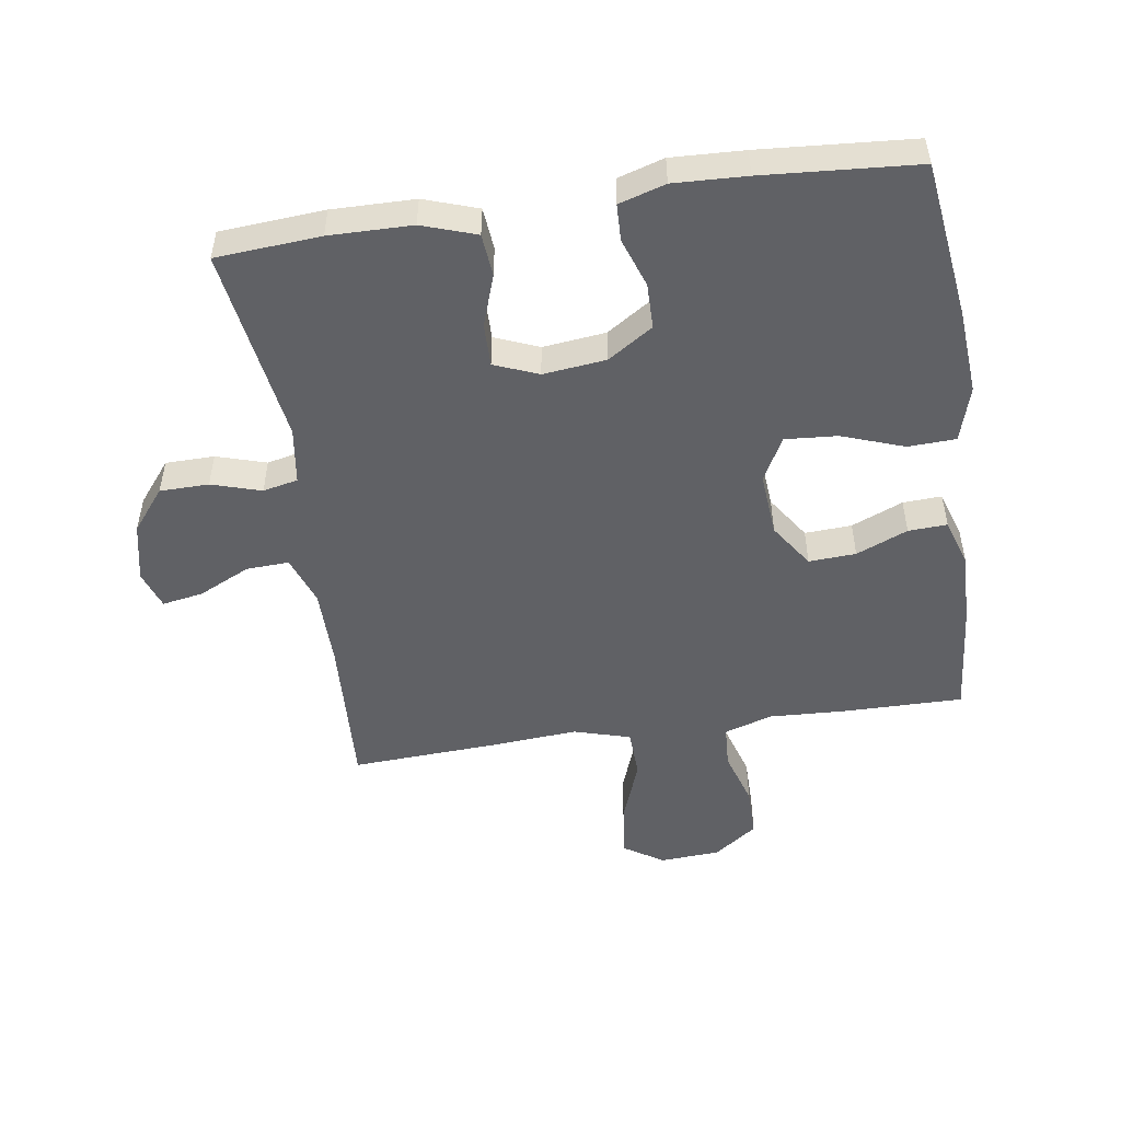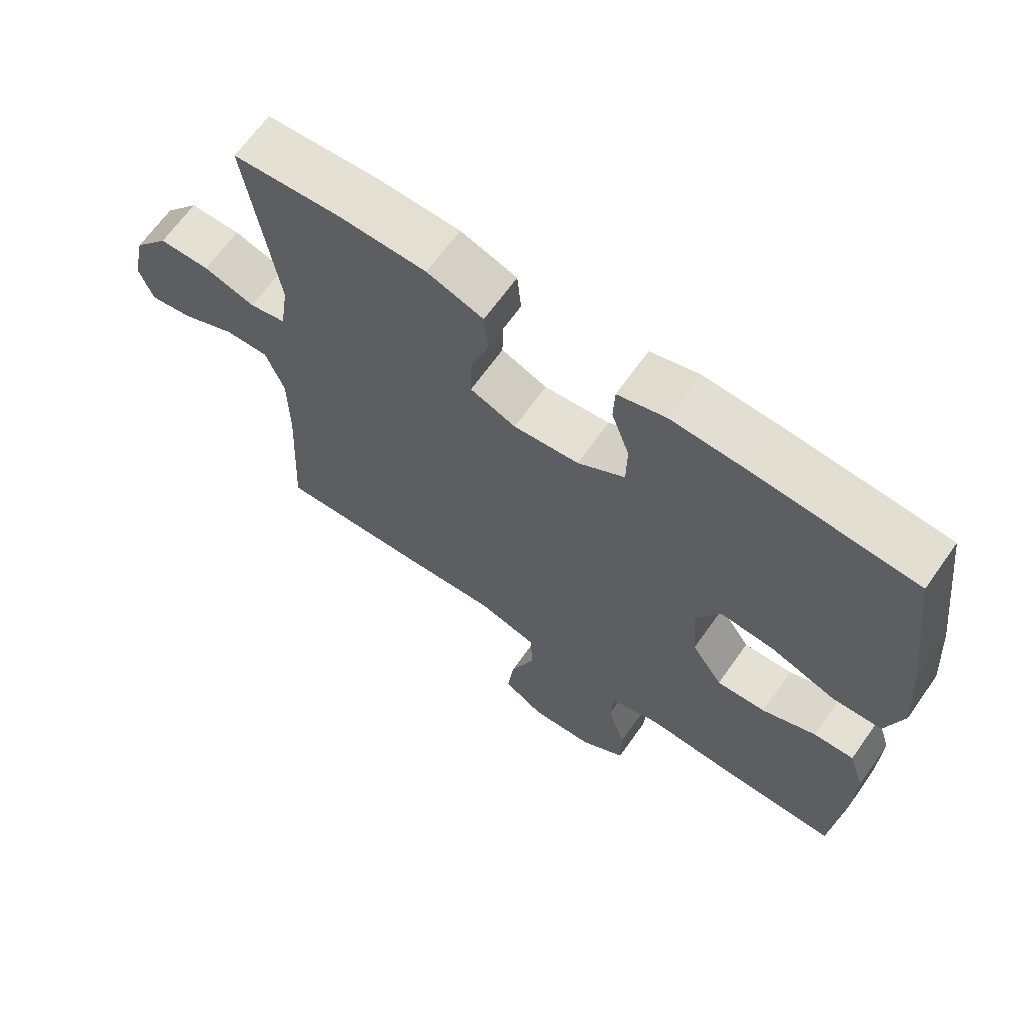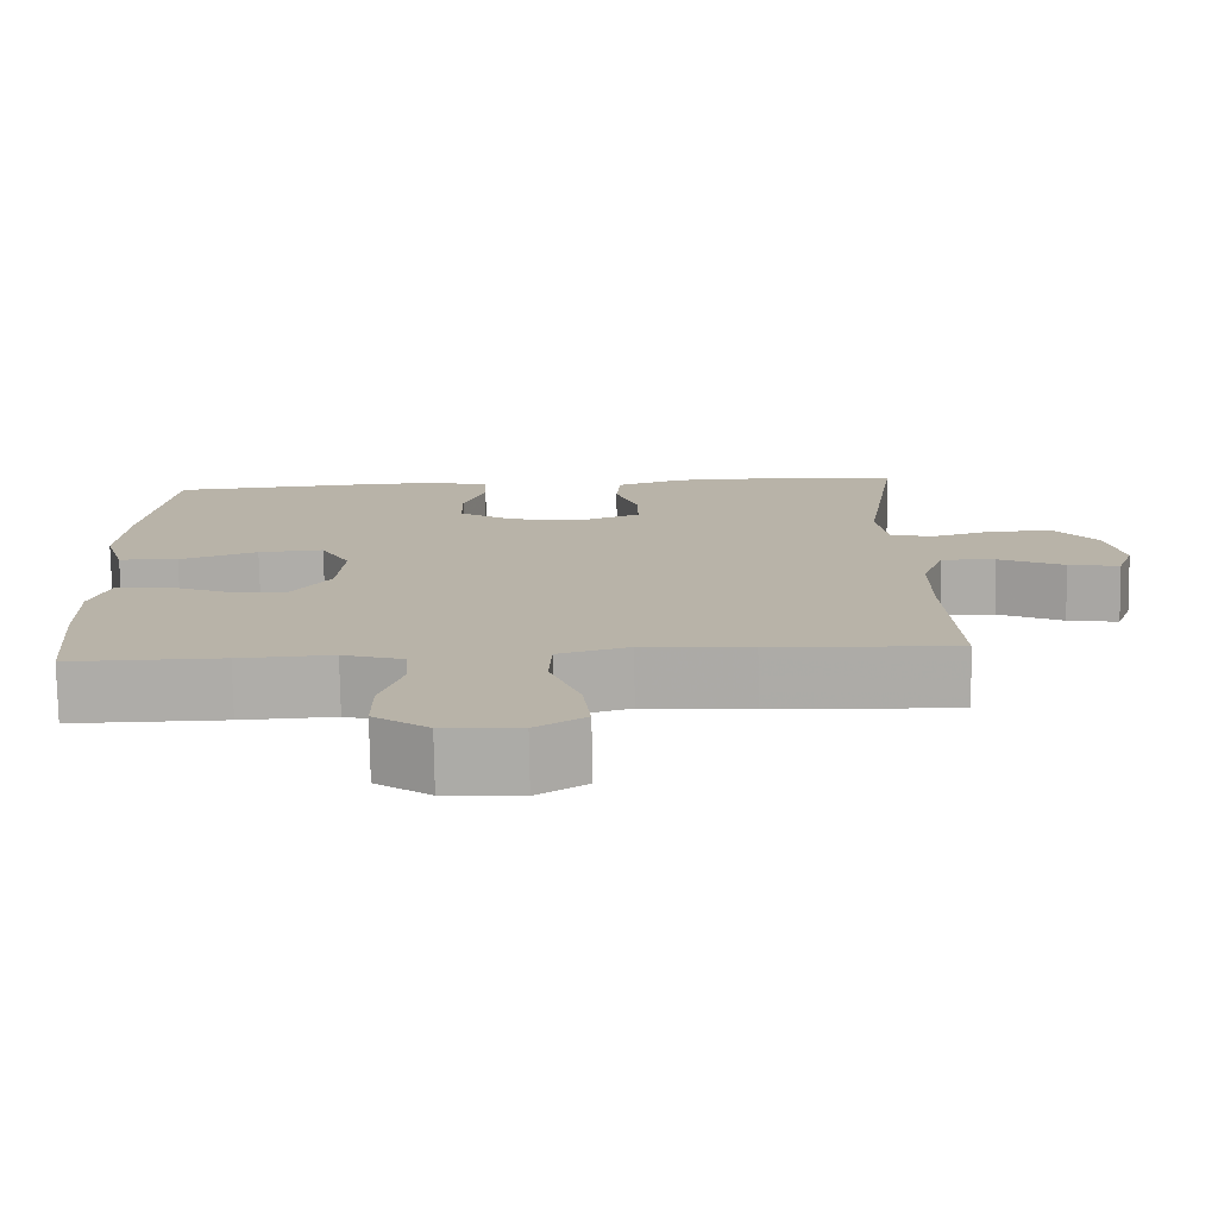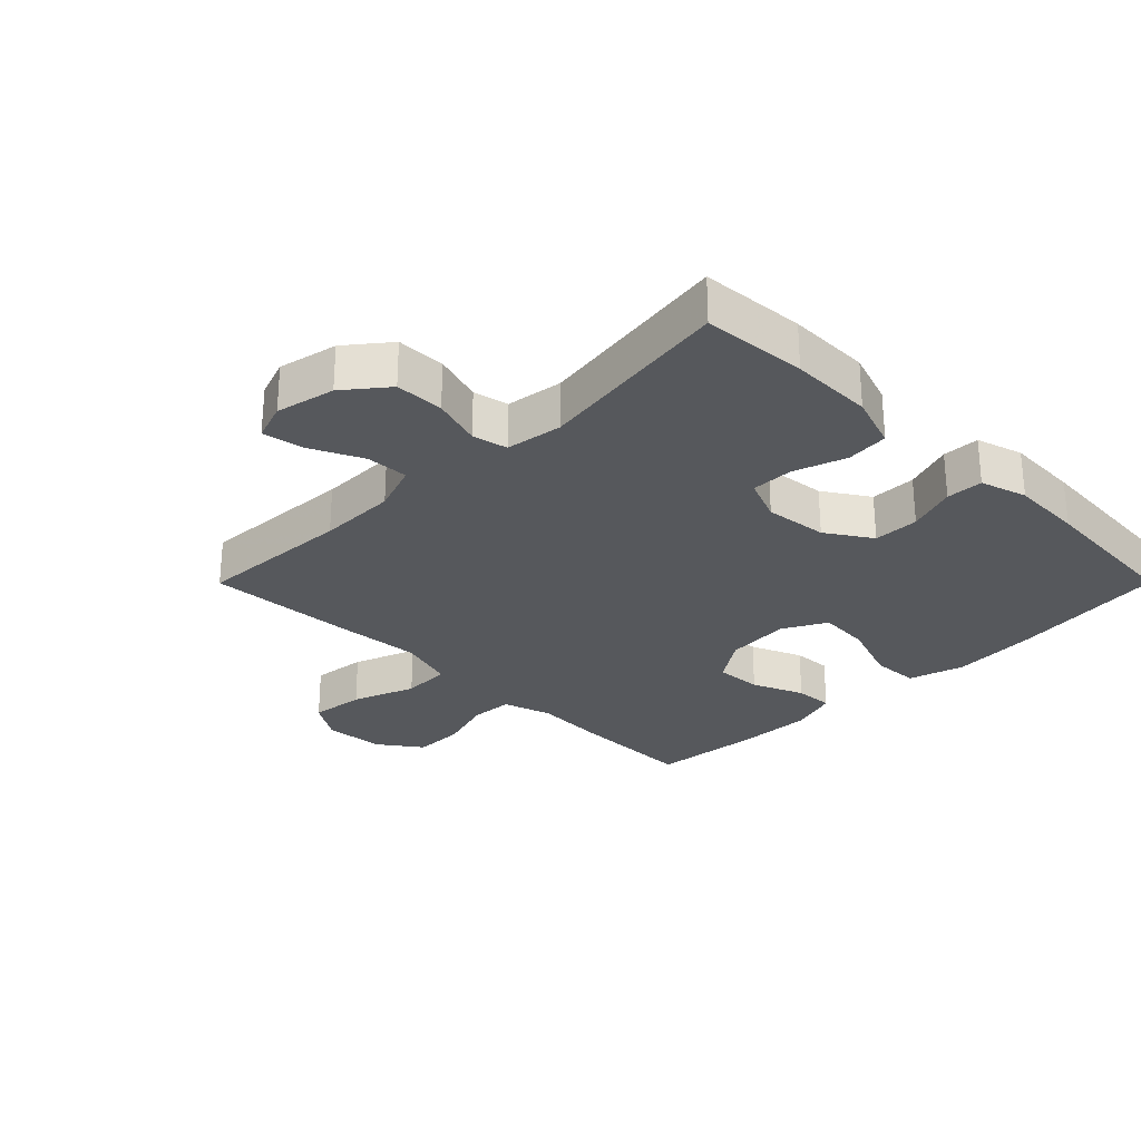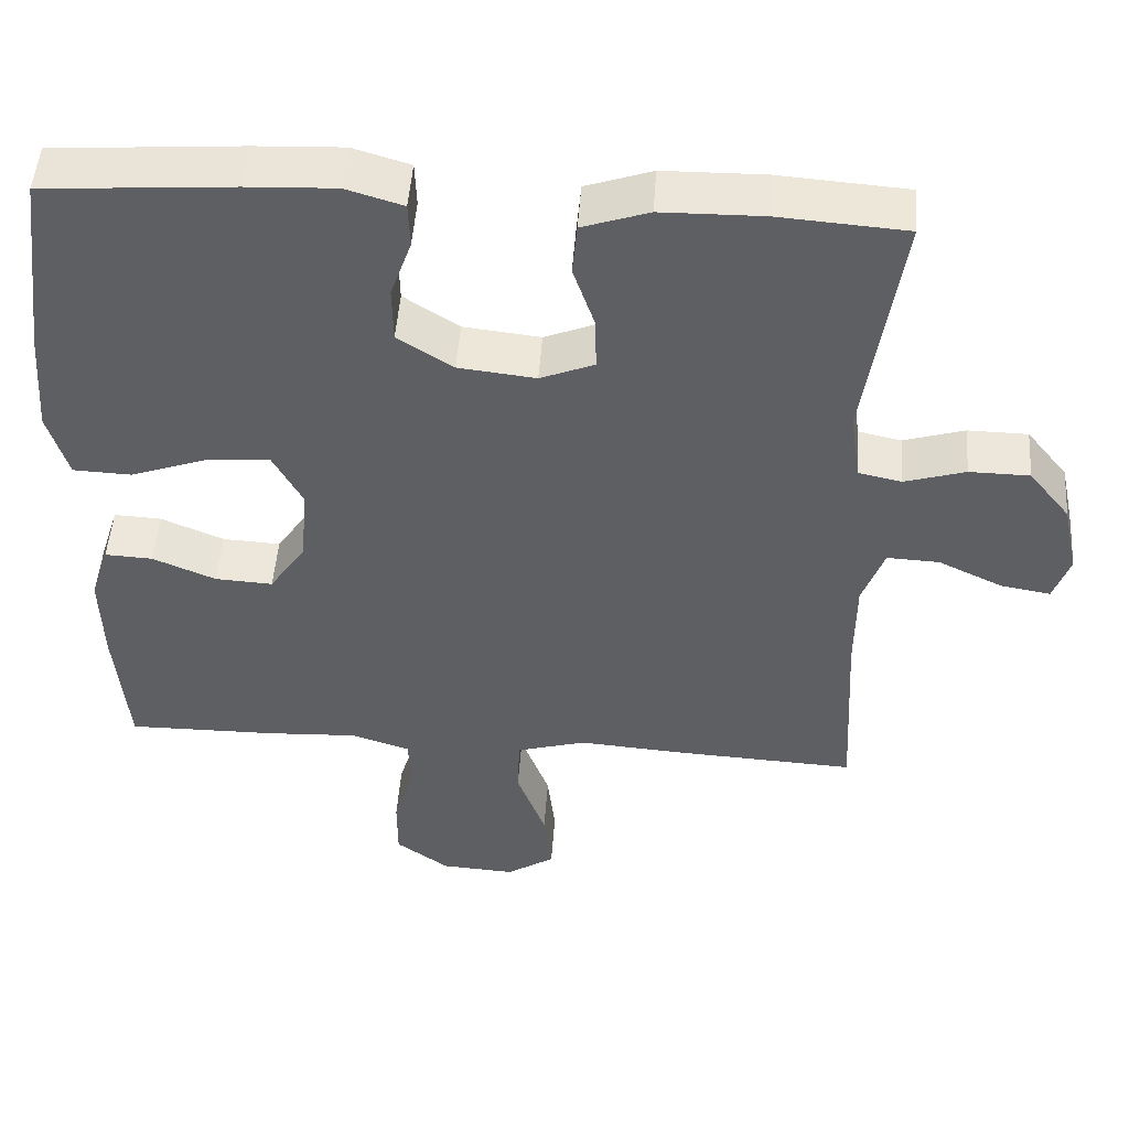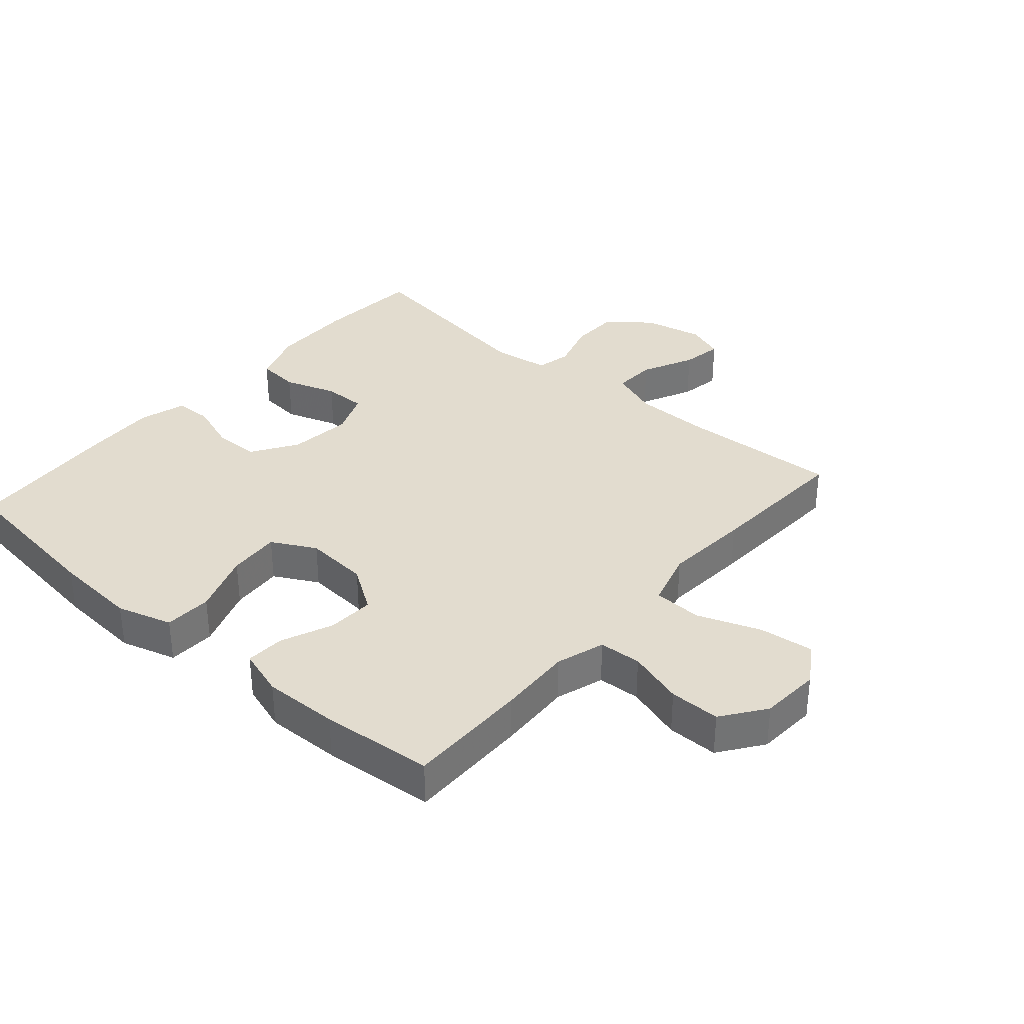
<metadata>
{"format":"obj","ext":"obj","renderer":"f3d","projection":"perspective","resolution":1024,"background":"white","views":[{"elev":-50.4,"azim":8.6,"up":"+Y"},{"elev":66.3,"azim":35.3,"up":"+Z"},{"elev":-76.9,"azim":-179.0,"up":"+Z"},{"elev":-27.7,"azim":-44.9,"up":"+Y"},{"elev":49.2,"azim":-175.9,"up":"+Z"},{"elev":34.6,"azim":131.0,"up":"+Y"}]}
</metadata>
<code>
v -0.5 0.07 0.5
v -0.336 0.07 0.512
v -0.206 0.07 0.51
v -0.121 0.07 0.481
v -0.115 0.07 0.414
v -0.143 0.07 0.332
v -0.144 0.07 0.265
v -0.075 0.07 0.237
v 0.024 0.07 0.248
v 0.095 0.07 0.294
v 0.096 0.07 0.366
v 0.069 0.07 0.443
v 0.071 0.07 0.501
v 0.144 0.07 0.523
v 0.258 0.07 0.518
v 0.5 0.07 0.5
v 0.532 0.07 0.251
v 0.542 0.07 0.117
v 0.516 0.07 0.03
v 0.441 0.07 0.027
v 0.343 0.07 0.062
v 0.261 0.07 0.068
v 0.224 0.07 -0.001
v 0.232 0.07 -0.102
v 0.279 0.07 -0.172
v 0.353 0.07 -0.168
v 0.434 0.07 -0.134
v 0.495 0.07 -0.131
v 0.519 0.07 -0.206
v 0.516 0.07 -0.324
v 0.5 0.07 -0.5
v 0.308 0.07 -0.498
v 0.191 0.07 -0.492
v 0.115 0.07 -0.516
v 0.111 0.07 -0.583
v 0.138 0.07 -0.671
v 0.138 0.07 -0.751
v 0.07 0.07 -0.8
v -0.025 0.07 -0.806
v -0.087 0.07 -0.766
v -0.077 0.07 -0.68
v -0.04 0.07 -0.581
v -0.043 0.07 -0.504
v -0.132 0.07 -0.478
v -0.268 0.07 -0.488
v -0.5 0.07 -0.5
v -0.487 0.07 -0.254
v -0.488 0.07 -0.131
v -0.516 0.07 -0.054
v -0.583 0.07 -0.057
v -0.665 0.07 -0.096
v -0.729 0.07 -0.107
v -0.75 0.07 -0.047
v -0.73 0.07 0.046
v -0.677 0.07 0.112
v -0.6 0.07 0.113
v -0.522 0.07 0.089
v -0.467 0.07 0.101
v -0.454 0.07 0.19
v -0.5 0 0.5
v -0.336 0 0.512
v -0.206 0 0.51
v -0.121 0 0.481
v -0.115 0 0.414
v -0.143 0 0.332
v -0.144 0 0.265
v -0.075 0 0.237
v 0.024 0 0.248
v 0.095 0 0.294
v 0.096 0 0.366
v 0.069 0 0.443
v 0.071 0 0.501
v 0.144 0 0.523
v 0.258 0 0.518
v 0.5 0 0.5
v 0.532 0 0.251
v 0.542 0 0.117
v 0.516 0 0.03
v 0.441 0 0.027
v 0.343 0 0.062
v 0.261 0 0.068
v 0.224 0 -0.001
v 0.232 0 -0.102
v 0.279 0 -0.172
v 0.353 0 -0.168
v 0.434 0 -0.134
v 0.495 0 -0.131
v 0.519 0 -0.206
v 0.516 0 -0.324
v 0.5 0 -0.5
v 0.308 0 -0.498
v 0.191 0 -0.492
v 0.115 0 -0.516
v 0.111 0 -0.583
v 0.138 0 -0.671
v 0.138 0 -0.751
v 0.07 0 -0.8
v -0.025 0 -0.806
v -0.087 0 -0.766
v -0.077 0 -0.68
v -0.04 0 -0.581
v -0.043 0 -0.504
v -0.132 0 -0.478
v -0.268 0 -0.488
v -0.5 0 -0.5
v -0.487 0 -0.254
v -0.488 0 -0.131
v -0.516 0 -0.054
v -0.583 0 -0.057
v -0.665 0 -0.096
v -0.729 0 -0.107
v -0.75 0 -0.047
v -0.73 0 0.046
v -0.677 0 0.112
v -0.6 0 0.113
v -0.522 0 0.089
v -0.467 0 0.101
v -0.454 0 0.19
f 55 56 57
f 54 55 57
f 53 54 57
f 52 53 57
f 51 52 57
f 50 51 57
f 49 50 57 58
f 48 49 58
f 47 48 58 59
f 46 47 59
f 45 46 59
f 44 45 59
f 40 41 42
f 39 40 42
f 38 39 42
f 37 38 42
f 36 37 42
f 35 36 42
f 34 35 42 43
f 59 1 2
f 44 59 2
f 43 44 2
f 34 43 2
f 33 34 2
f 31 32 33
f 30 31 33
f 29 30 33
f 28 29 33
f 27 28 33
f 26 27 33
f 19 20 21
f 18 19 21
f 17 18 21
f 16 17 21
f 15 16 21
f 14 15 21
f 13 14 21
f 12 13 21
f 11 12 21
f 10 11 21 22
f 9 10 22 23
f 4 5 6
f 3 4 6
f 2 3 6
f 2 6 7
f 33 2 7
f 25 26 33
f 33 7 8
f 25 33 8
f 24 25 8
f 8 9 23 24
f 116 115 114
f 116 114 113
f 116 113 112
f 116 112 111
f 116 111 110
f 116 110 109
f 117 116 109 108
f 117 108 107
f 118 117 107 106
f 118 106 105
f 118 105 104
f 118 104 103
f 101 100 99
f 101 99 98
f 101 98 97
f 101 97 96
f 101 96 95
f 101 95 94
f 102 101 94 93
f 61 60 118
f 61 118 103
f 61 103 102
f 61 102 93
f 61 93 92
f 92 91 90
f 92 90 89
f 92 89 88
f 92 88 87
f 92 87 86
f 92 86 85
f 80 79 78
f 80 78 77
f 80 77 76
f 80 76 75
f 80 75 74
f 80 74 73
f 80 73 72
f 80 72 71
f 80 71 70
f 81 80 70 69
f 82 81 69 68
f 65 64 63
f 65 63 62
f 65 62 61
f 66 65 61
f 66 61 92
f 92 85 84
f 67 66 92
f 67 92 84
f 67 84 83
f 83 82 68 67
f 1 60 61 2
f 2 61 62 3
f 3 62 63 4
f 4 63 64 5
f 5 64 65 6
f 6 65 66 7
f 7 66 67 8
f 8 67 68 9
f 9 68 69 10
f 10 69 70 11
f 11 70 71 12
f 12 71 72 13
f 13 72 73 14
f 14 73 74 15
f 15 74 75 16
f 16 75 76 17
f 17 76 77 18
f 18 77 78 19
f 19 78 79 20
f 20 79 80 21
f 21 80 81 22
f 22 81 82 23
f 23 82 83 24
f 24 83 84 25
f 25 84 85 26
f 26 85 86 27
f 27 86 87 28
f 28 87 88 29
f 29 88 89 30
f 30 89 90 31
f 31 90 91 32
f 32 91 92 33
f 33 92 93 34
f 34 93 94 35
f 35 94 95 36
f 36 95 96 37
f 37 96 97 38
f 38 97 98 39
f 39 98 99 40
f 40 99 100 41
f 41 100 101 42
f 42 101 102 43
f 43 102 103 44
f 44 103 104 45
f 45 104 105 46
f 46 105 106 47
f 47 106 107 48
f 48 107 108 49
f 49 108 109 50
f 50 109 110 51
f 51 110 111 52
f 52 111 112 53
f 53 112 113 54
f 54 113 114 55
f 55 114 115 56
f 56 115 116 57
f 57 116 117 58
f 58 117 118 59
f 59 118 60 1

</code>
